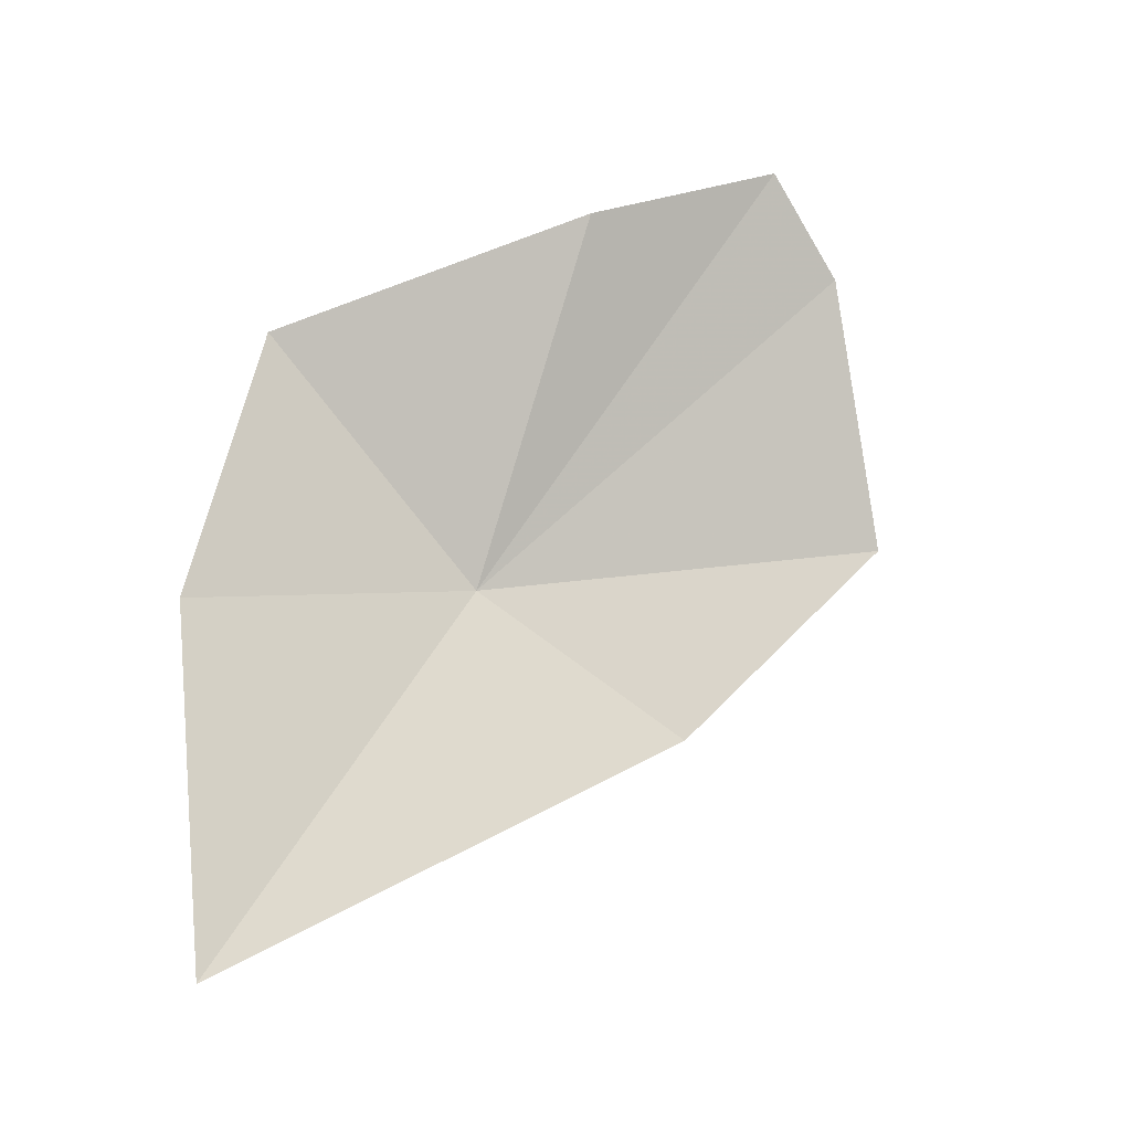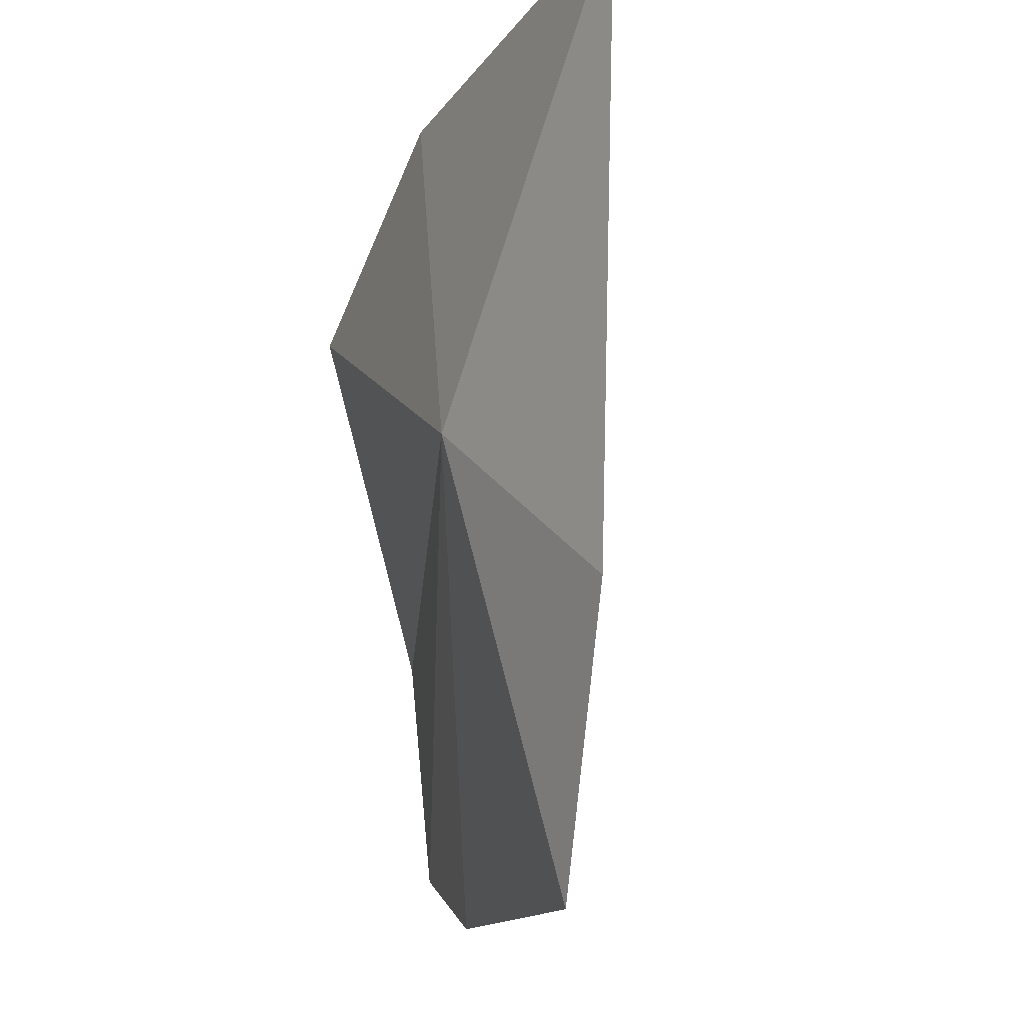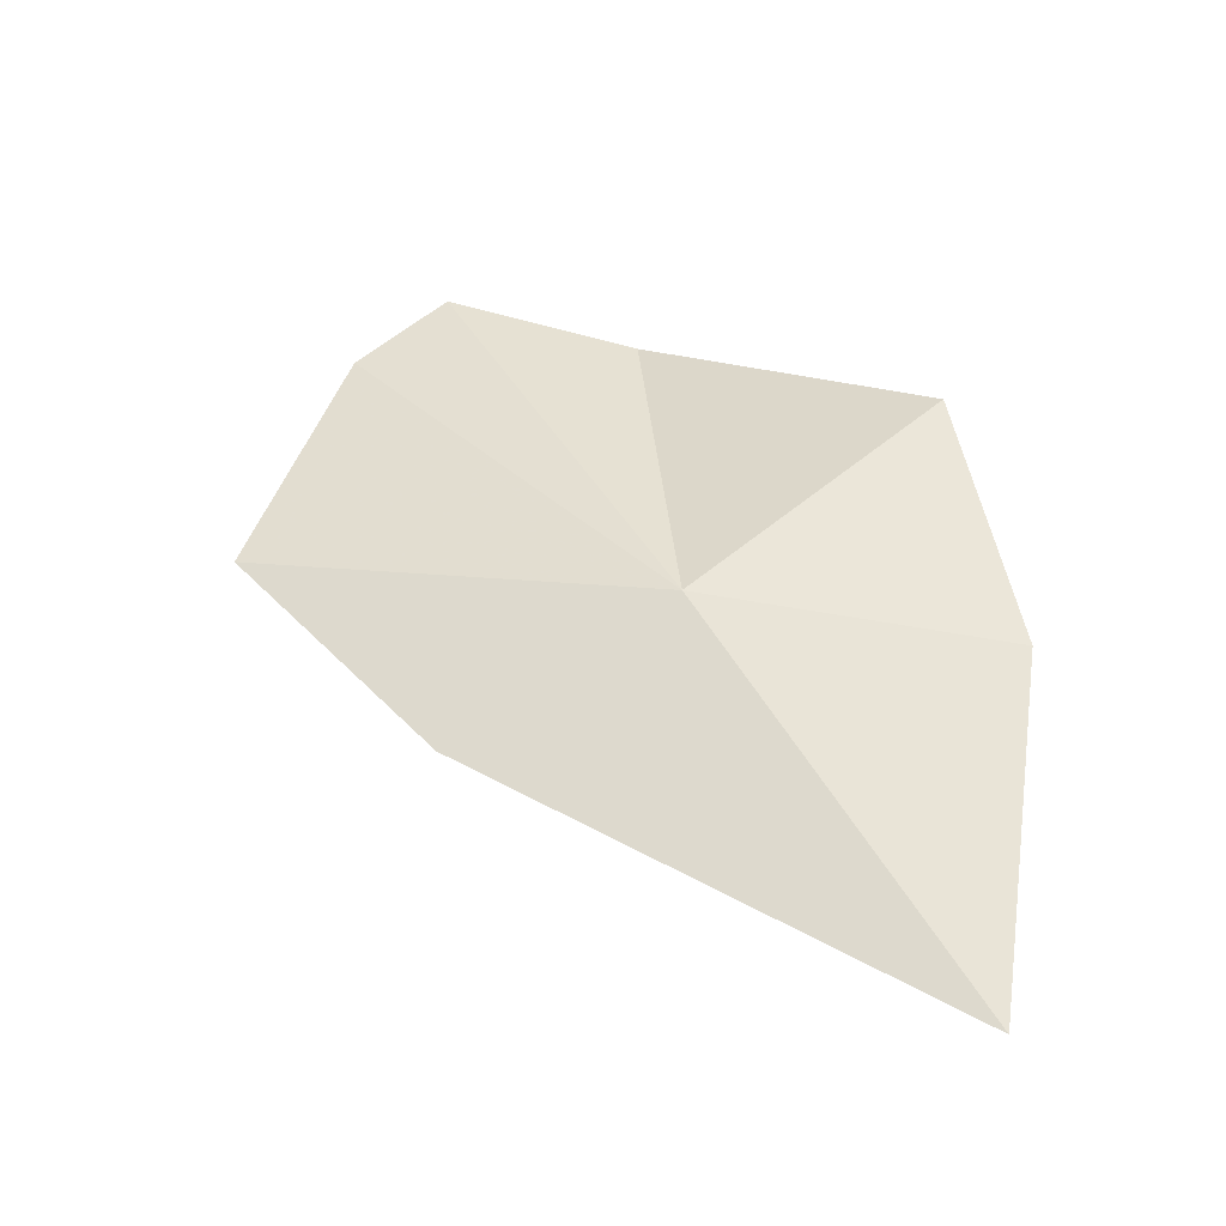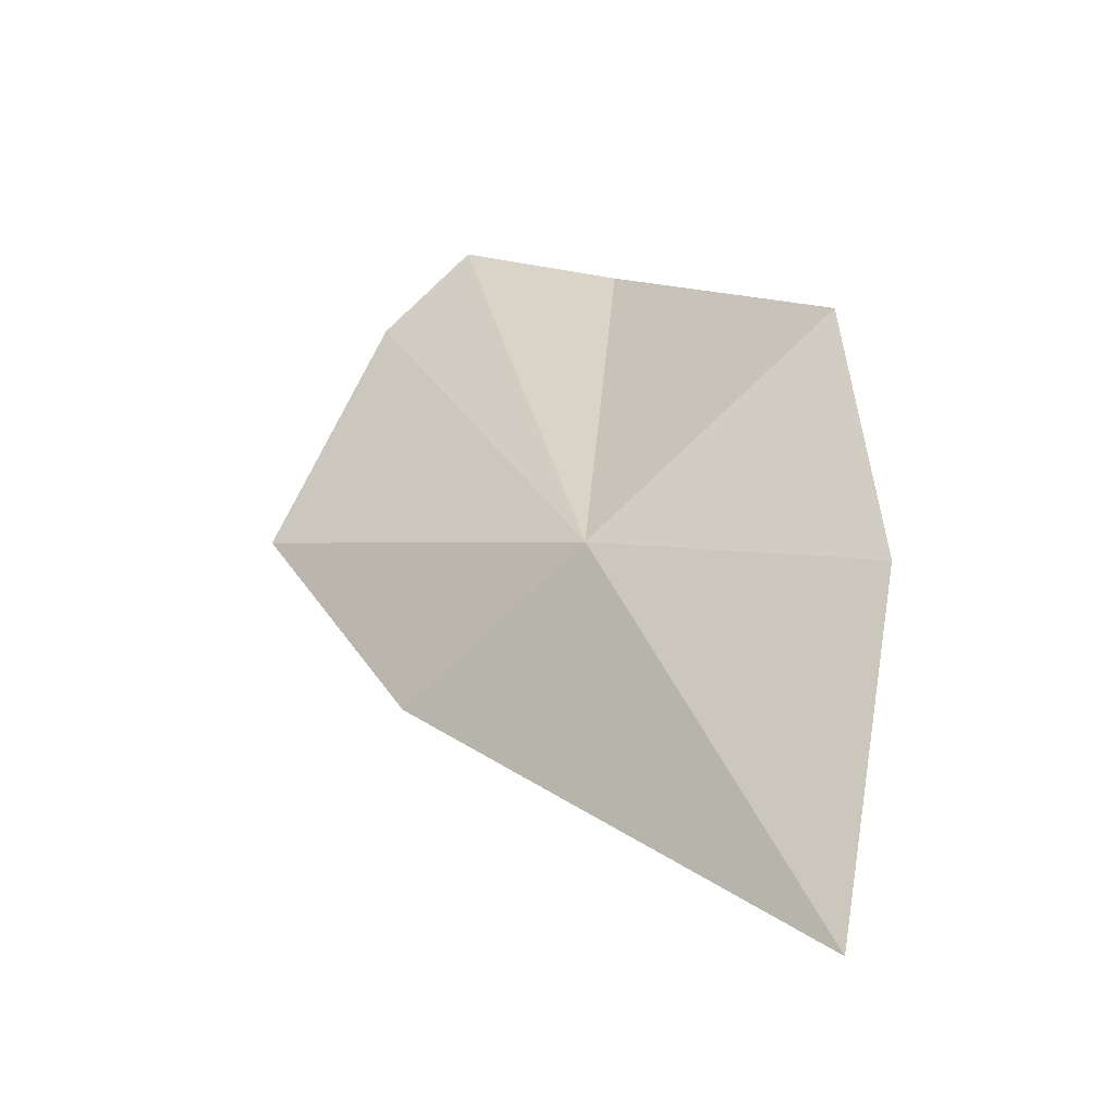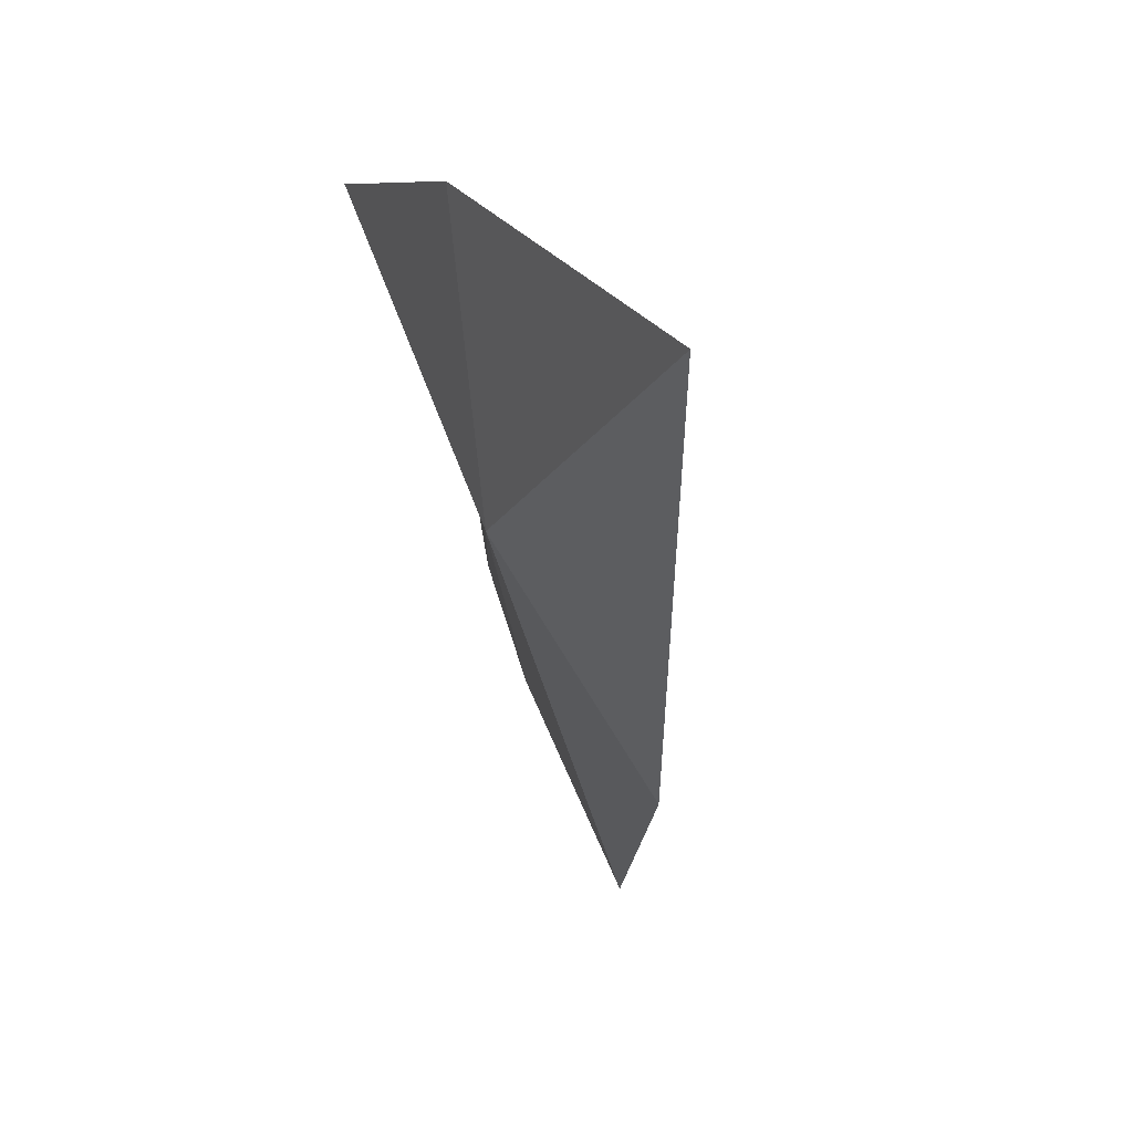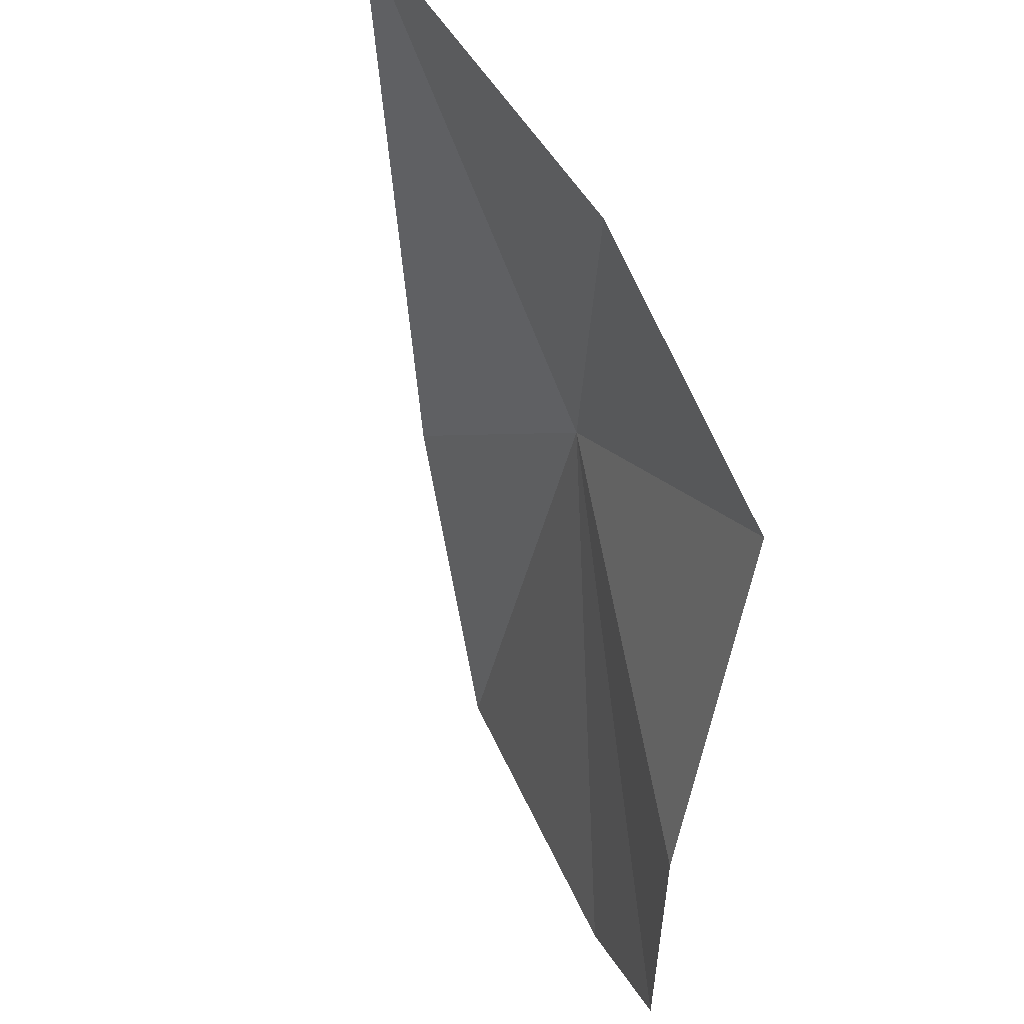
<metadata>
{"format":"obj","ext":"obj","renderer":"f3d","projection":"perspective","resolution":1024,"background":"white","views":[{"elev":-22.0,"azim":-128.7,"up":"+Z"},{"elev":-35.9,"azim":147.8,"up":"+Y"},{"elev":-25.4,"azim":80.0,"up":"+Z"},{"elev":-17.3,"azim":103.4,"up":"+Z"},{"elev":17.9,"azim":148.6,"up":"+Y"},{"elev":74.9,"azim":-37.8,"up":"+Y"}]}
</metadata>
<code>
v 13.46 -5.549 26.84
v 15.34 -0.1268 17.63
v 14.91 1.07 25.51
v 11.69 -10.13 23.8
v 9.35 -14.28 28.73
v 8.057 -11.93 34.62
v 13.71 0.01417 31.62
v 9.513 -5.677 34.77
v 7.846 -9.849 36.63
f 1 2 3
f 1 5 4
f 1 6 5
f 1 3 7
f 1 4 2
f 1 8 9
f 1 9 6
f 1 7 8

</code>
